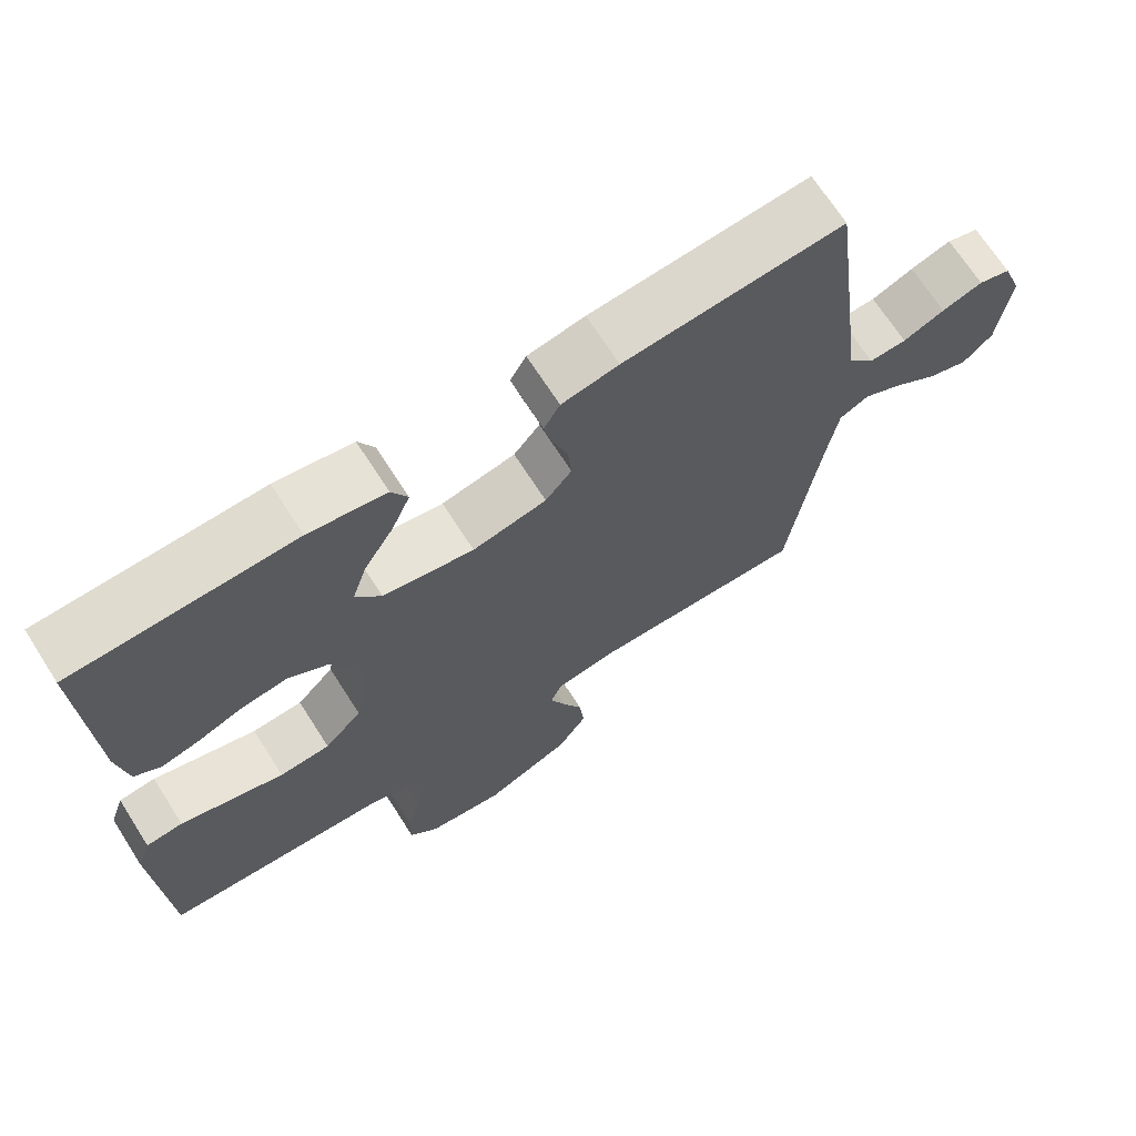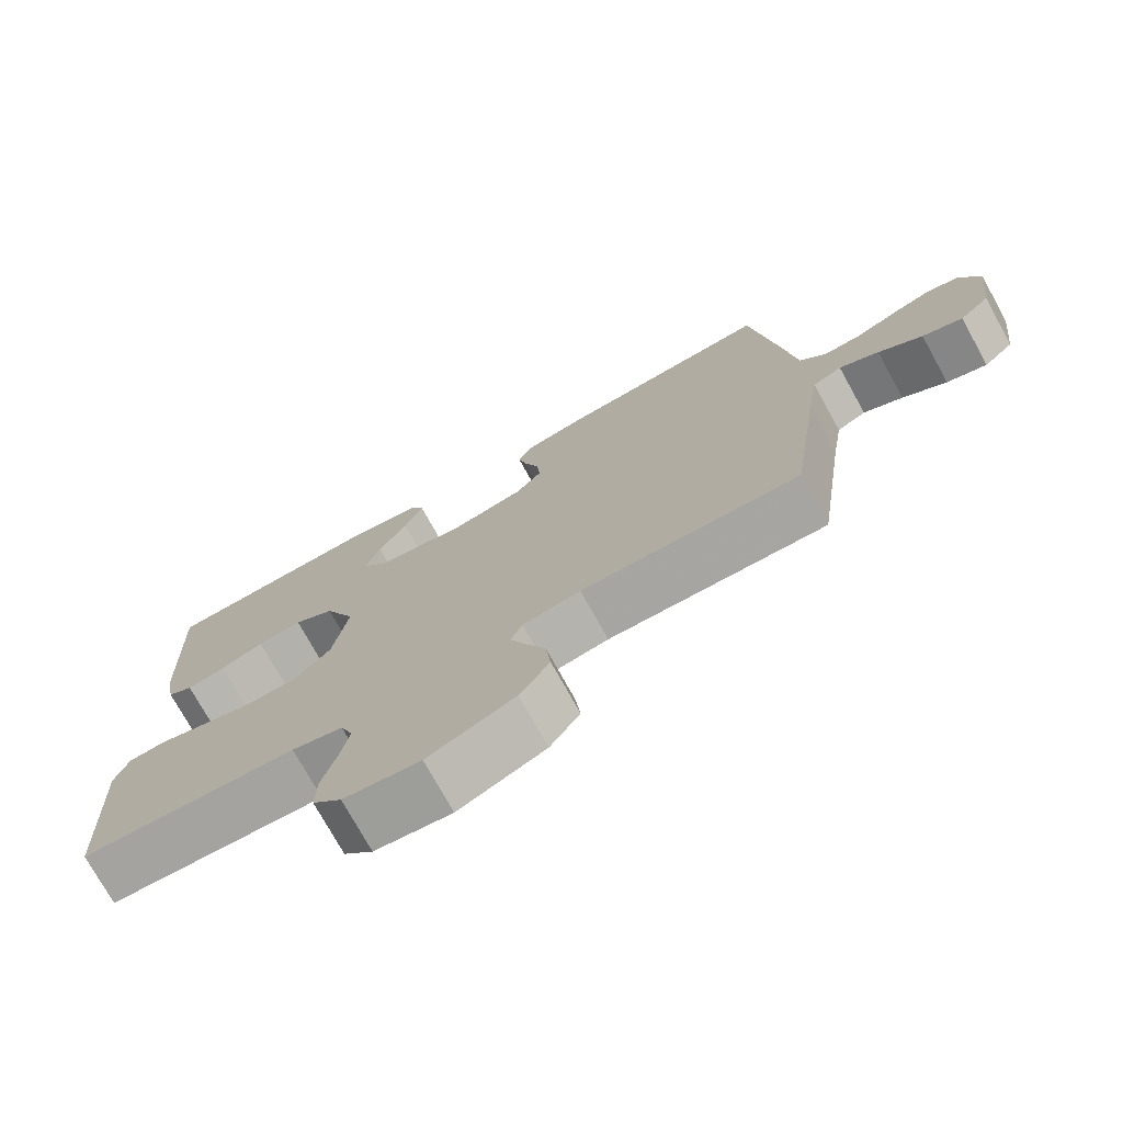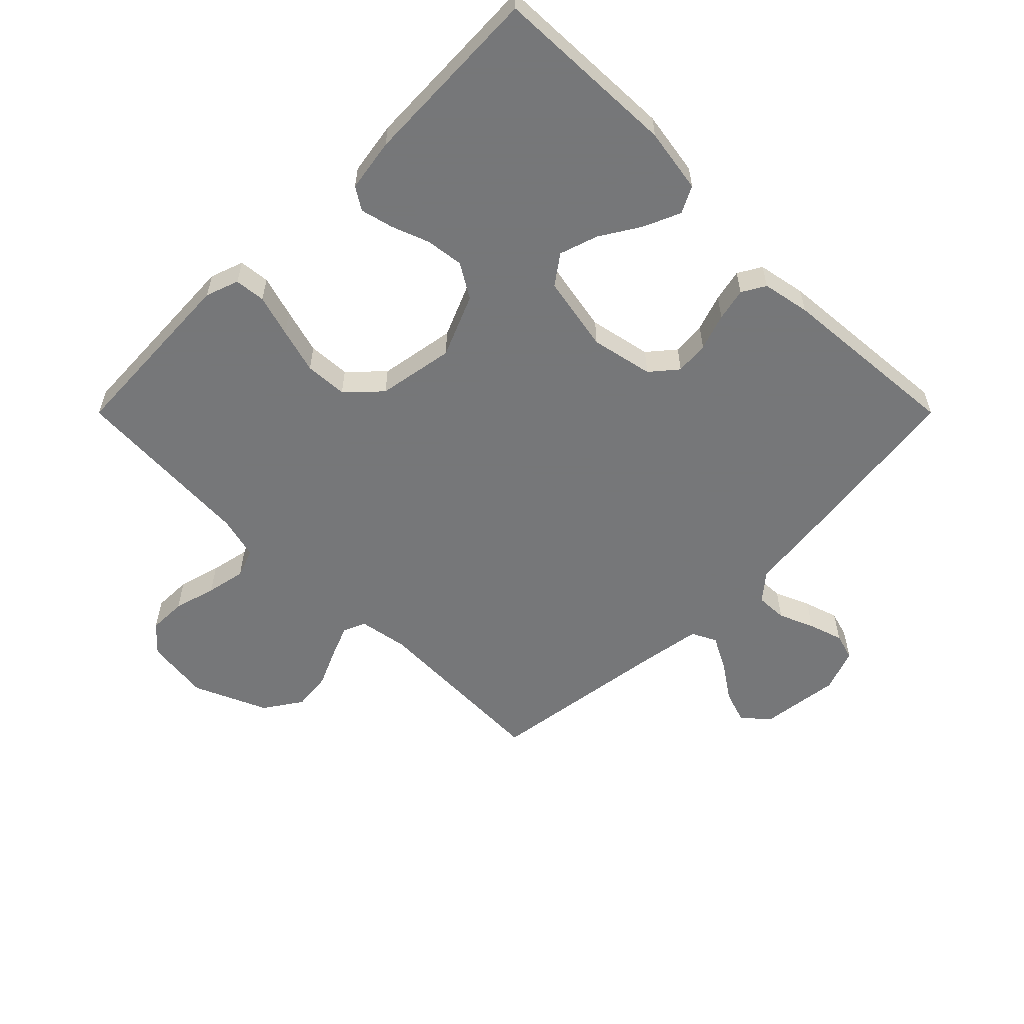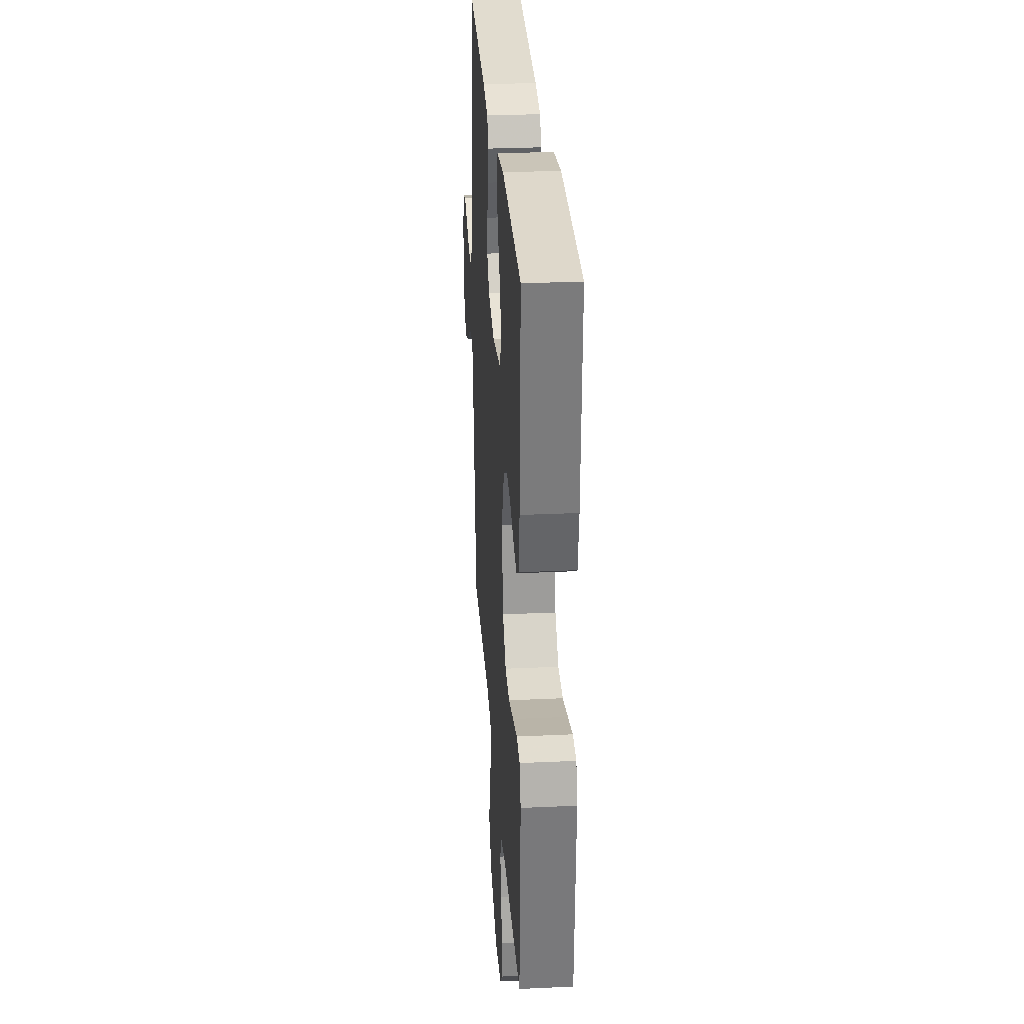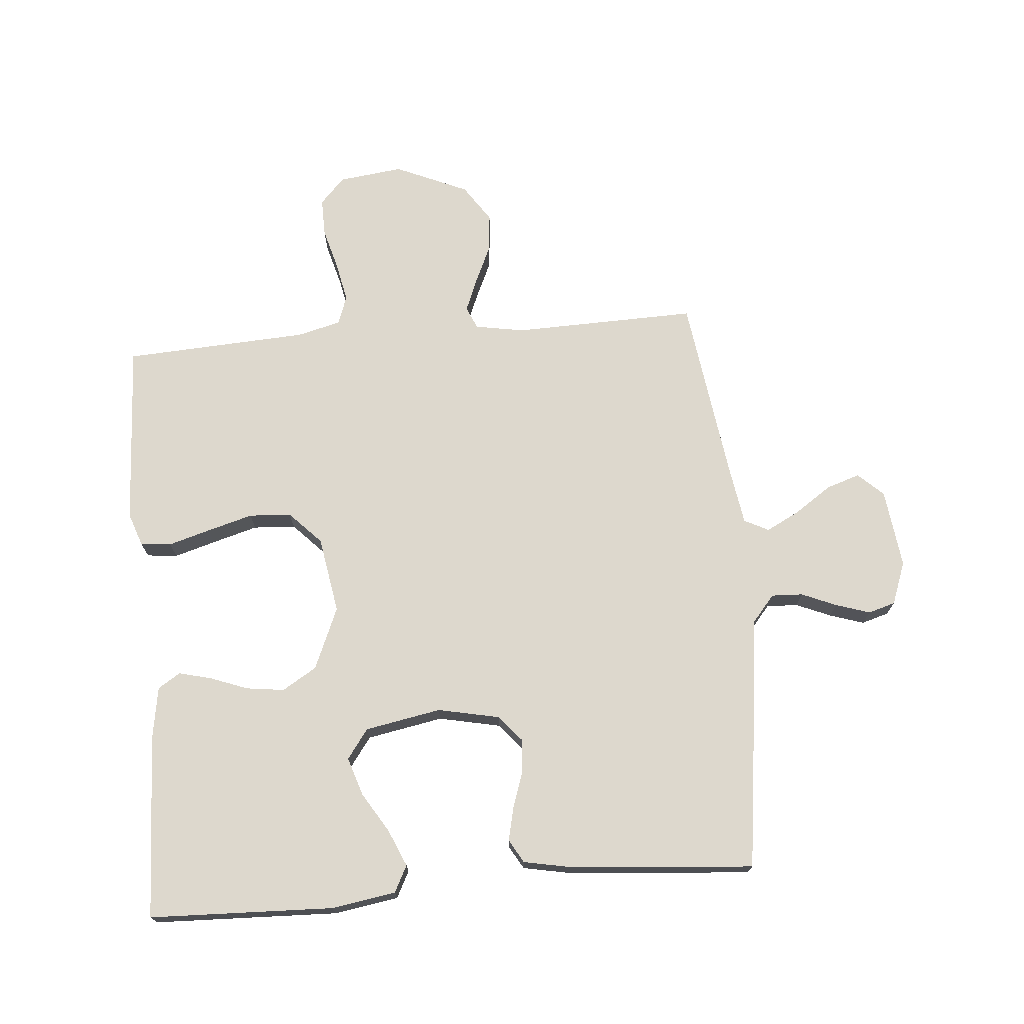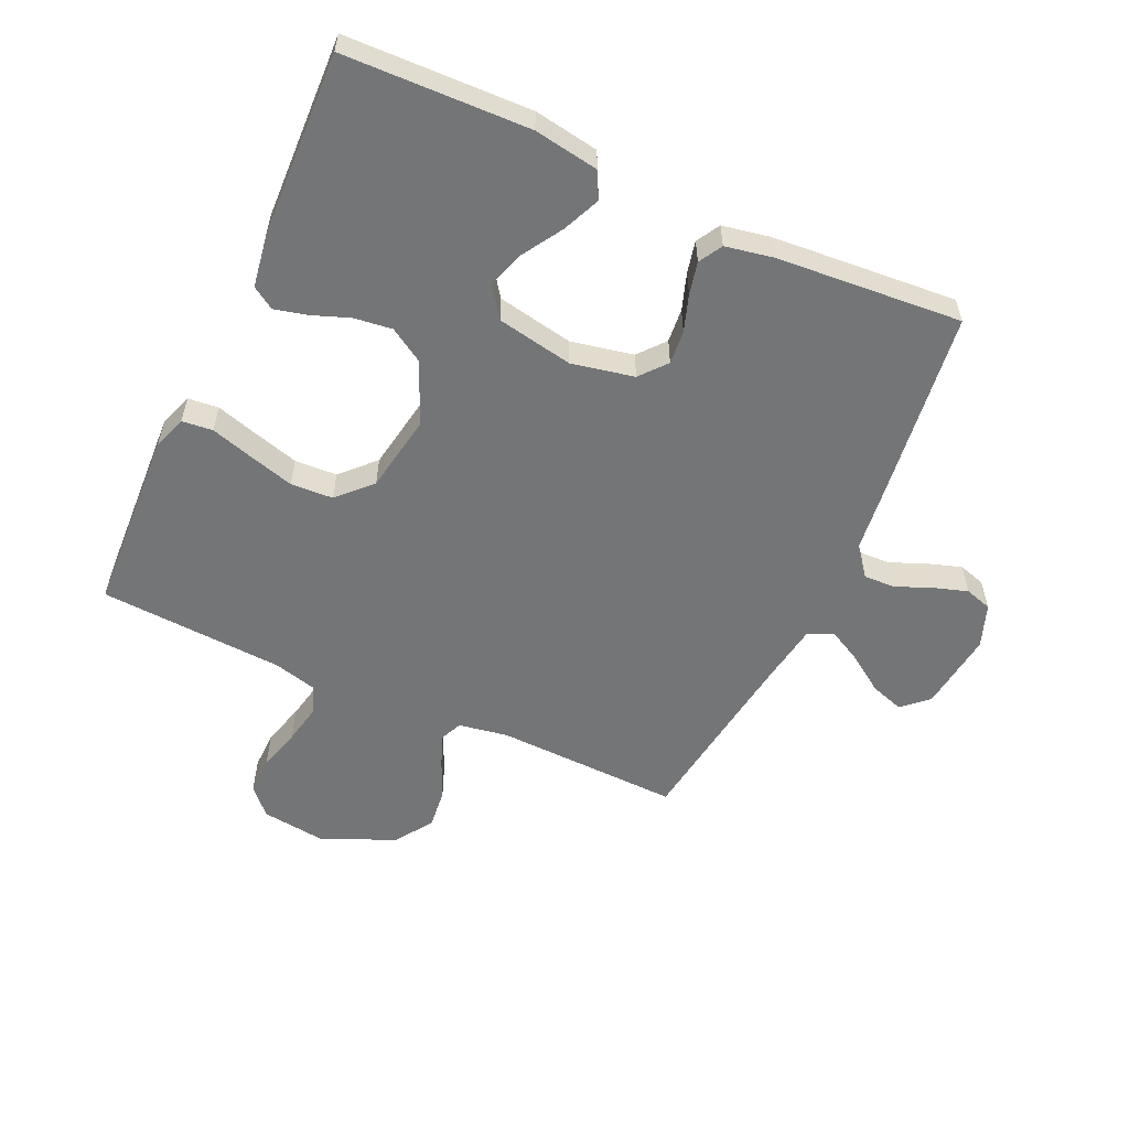
<metadata>
{"format":"obj","ext":"obj","renderer":"f3d","projection":"perspective","resolution":1024,"background":"white","views":[{"elev":69.0,"azim":-32.6,"up":"+Z"},{"elev":-74.9,"azim":29.0,"up":"+Z"},{"elev":-57.1,"azim":-45.0,"up":"+Y"},{"elev":29.6,"azim":-93.9,"up":"+Z"},{"elev":72.2,"azim":-4.8,"up":"+Y"},{"elev":-56.4,"azim":-24.7,"up":"+Y"}]}
</metadata>
<code>
v -0.5 0.07 0.5
v -0.2 0.07 0.51
v -0.095 0.07 0.493
v -0.073 0.07 0.45
v -0.099 0.07 0.39
v -0.139 0.07 0.325
v -0.159 0.07 0.263
v -0.124 0.07 0.215
v 0 0.07 0.192
v 0.101 0.07 0.213
v 0.137 0.07 0.256
v 0.132 0.07 0.311
v 0.112 0.07 0.37
v 0.1 0.07 0.423
v 0.122 0.07 0.461
v 0.2 0.07 0.476
v 0.5 0.07 0.5
v 0.539 0.07 0.2
v 0.553 0.07 0.083
v 0.59 0.07 0.039
v 0.641 0.07 0.041
v 0.698 0.07 0.065
v 0.754 0.07 0.083
v 0.798 0.07 0.07
v 0.824 0.07 0
v 0.808 0.07 -0.129
v 0.767 0.07 -0.167
v 0.712 0.07 -0.149
v 0.652 0.07 -0.108
v 0.598 0.07 -0.08
v 0.558 0.07 -0.1
v 0.542 0.07 -0.2
v 0.5 0.07 -0.5
v 0.2 0.07 -0.492
v 0.12 0.07 -0.506
v 0.104 0.07 -0.542
v 0.125 0.07 -0.594
v 0.153 0.07 -0.656
v 0.16 0.07 -0.72
v 0.119 0.07 -0.781
v 0 0.07 -0.833
v -0.105 0.07 -0.82
v -0.145 0.07 -0.777
v -0.144 0.07 -0.715
v -0.125 0.07 -0.646
v -0.112 0.07 -0.582
v -0.129 0.07 -0.535
v -0.2 0.07 -0.517
v -0.5 0.07 -0.5
v -0.515 0.07 -0.2
v -0.496 0.07 -0.146
v -0.446 0.07 -0.141
v -0.378 0.07 -0.161
v -0.304 0.07 -0.182
v -0.235 0.07 -0.178
v -0.184 0.07 -0.125
v -0.163 0.07 0
v -0.206 0.07 0.101
v -0.262 0.07 0.135
v -0.324 0.07 0.127
v -0.385 0.07 0.104
v -0.438 0.07 0.091
v -0.474 0.07 0.114
v -0.488 0.07 0.2
v -0.5 0 0.5
v -0.2 0 0.51
v -0.095 0 0.493
v -0.073 0 0.45
v -0.099 0 0.39
v -0.139 0 0.325
v -0.159 0 0.263
v -0.124 0 0.215
v 0 0 0.192
v 0.101 0 0.213
v 0.137 0 0.256
v 0.132 0 0.311
v 0.112 0 0.37
v 0.1 0 0.423
v 0.122 0 0.461
v 0.2 0 0.476
v 0.5 0 0.5
v 0.539 0 0.2
v 0.553 0 0.083
v 0.59 0 0.039
v 0.641 0 0.041
v 0.698 0 0.065
v 0.754 0 0.083
v 0.798 0 0.07
v 0.824 0 0
v 0.808 0 -0.129
v 0.767 0 -0.167
v 0.712 0 -0.149
v 0.652 0 -0.108
v 0.598 0 -0.08
v 0.558 0 -0.1
v 0.542 0 -0.2
v 0.5 0 -0.5
v 0.2 0 -0.492
v 0.12 0 -0.506
v 0.104 0 -0.542
v 0.125 0 -0.594
v 0.153 0 -0.656
v 0.16 0 -0.72
v 0.119 0 -0.781
v 0 0 -0.833
v -0.105 0 -0.82
v -0.145 0 -0.777
v -0.144 0 -0.715
v -0.125 0 -0.646
v -0.112 0 -0.582
v -0.129 0 -0.535
v -0.2 0 -0.517
v -0.5 0 -0.5
v -0.515 0 -0.2
v -0.496 0 -0.146
v -0.446 0 -0.141
v -0.378 0 -0.161
v -0.304 0 -0.182
v -0.235 0 -0.178
v -0.184 0 -0.125
v -0.163 0 0
v -0.206 0 0.101
v -0.262 0 0.135
v -0.324 0 0.127
v -0.385 0 0.104
v -0.438 0 0.091
v -0.474 0 0.114
v -0.488 0 0.2
f 60 61 62 63
f 59 60 63 64
f 50 51 52 53
f 48 49 50 53
f 47 48 53 54
f 42 43 44 45
f 42 45 46
f 41 42 46
f 40 41 46 47
f 37 38 39 40
f 36 37 40 47
f 32 33 34
f 31 32 34 35
f 26 27 28 29
f 26 29 30
f 25 26 30
f 24 25 30
f 21 22 23 24
f 21 24 30 31
f 16 17 18 19
f 16 19 20
f 15 16 20
f 12 13 14 15
f 11 12 15 20
f 10 11 20
f 9 10 20
f 8 9 20
f 3 4 5 6
f 3 6 7
f 2 3 7
f 59 64 1 2
f 58 59 2 7
f 57 58 7 8
f 56 57 8 20
f 55 56 20 21
f 36 47 54 55
f 35 36 55
f 21 31 35 55
f 127 126 125 124
f 128 127 124 123
f 117 116 115 114
f 117 114 113 112
f 118 117 112 111
f 109 108 107 106
f 110 109 106
f 110 106 105
f 111 110 105 104
f 104 103 102 101
f 111 104 101 100
f 98 97 96
f 99 98 96 95
f 93 92 91 90
f 94 93 90
f 94 90 89
f 94 89 88
f 88 87 86 85
f 95 94 88 85
f 83 82 81 80
f 84 83 80
f 84 80 79
f 79 78 77 76
f 84 79 76 75
f 84 75 74
f 84 74 73
f 84 73 72
f 70 69 68 67
f 71 70 67
f 71 67 66
f 66 65 128 123
f 71 66 123 122
f 72 71 122 121
f 84 72 121 120
f 85 84 120 119
f 119 118 111 100
f 119 100 99
f 119 99 95 85
f 1 65 66 2
f 2 66 67 3
f 3 67 68 4
f 4 68 69 5
f 5 69 70 6
f 6 70 71 7
f 7 71 72 8
f 8 72 73 9
f 9 73 74 10
f 10 74 75 11
f 11 75 76 12
f 12 76 77 13
f 13 77 78 14
f 14 78 79 15
f 15 79 80 16
f 16 80 81 17
f 17 81 82 18
f 18 82 83 19
f 19 83 84 20
f 20 84 85 21
f 21 85 86 22
f 22 86 87 23
f 23 87 88 24
f 24 88 89 25
f 25 89 90 26
f 26 90 91 27
f 27 91 92 28
f 28 92 93 29
f 29 93 94 30
f 30 94 95 31
f 31 95 96 32
f 32 96 97 33
f 33 97 98 34
f 34 98 99 35
f 35 99 100 36
f 36 100 101 37
f 37 101 102 38
f 38 102 103 39
f 39 103 104 40
f 40 104 105 41
f 41 105 106 42
f 42 106 107 43
f 43 107 108 44
f 44 108 109 45
f 45 109 110 46
f 46 110 111 47
f 47 111 112 48
f 48 112 113 49
f 49 113 114 50
f 50 114 115 51
f 51 115 116 52
f 52 116 117 53
f 53 117 118 54
f 54 118 119 55
f 55 119 120 56
f 56 120 121 57
f 57 121 122 58
f 58 122 123 59
f 59 123 124 60
f 60 124 125 61
f 61 125 126 62
f 62 126 127 63
f 63 127 128 64
f 64 128 65 1

</code>
